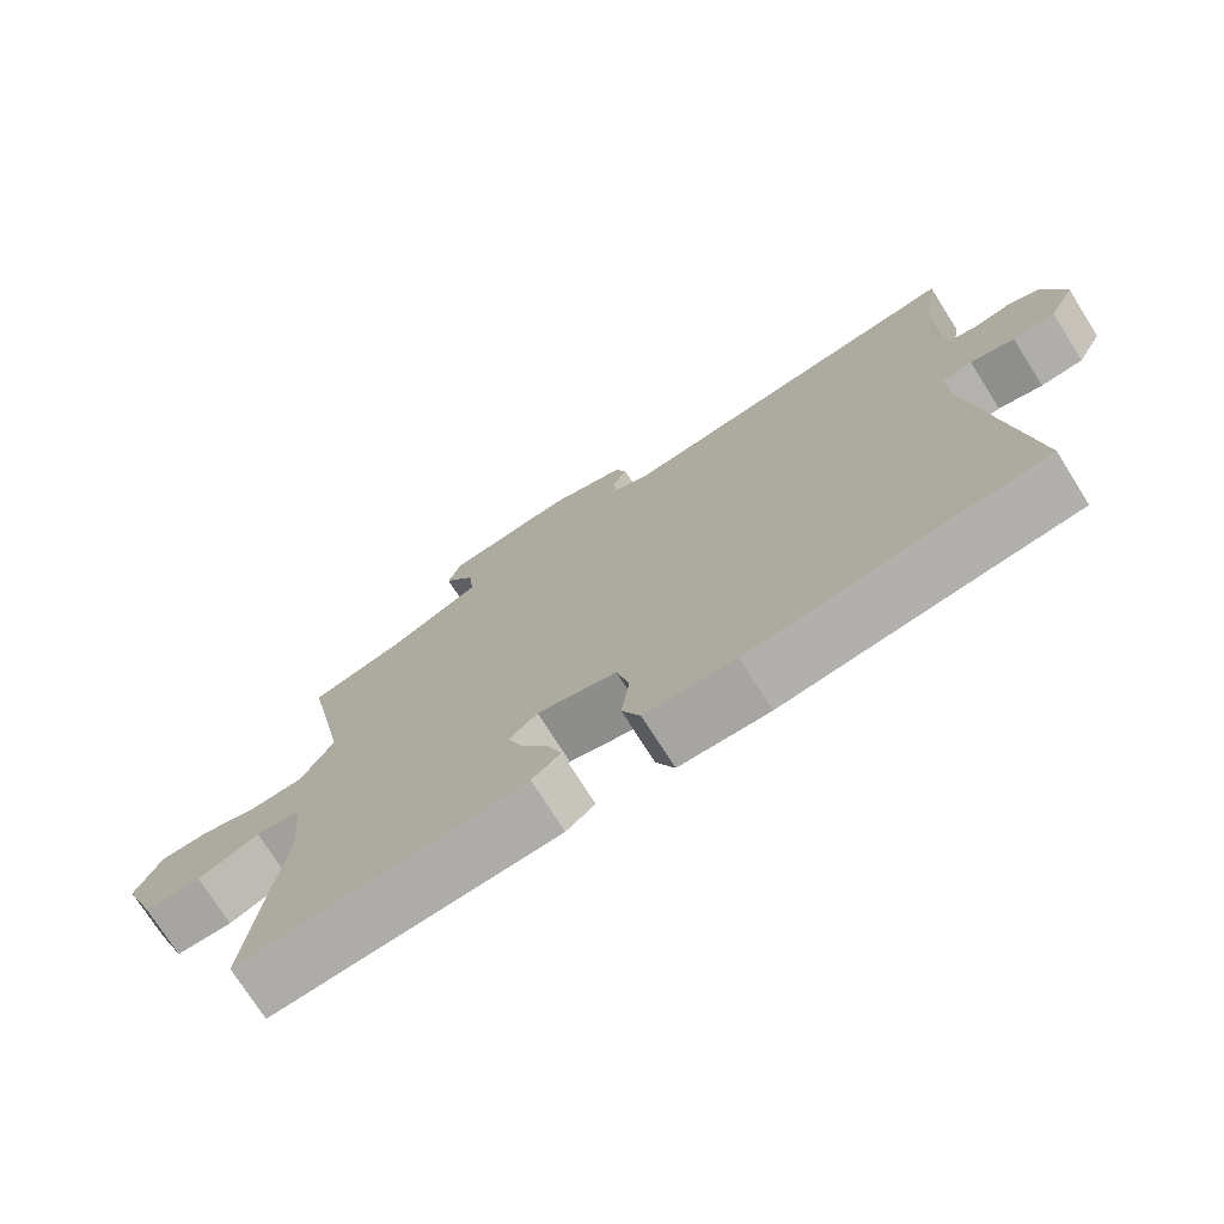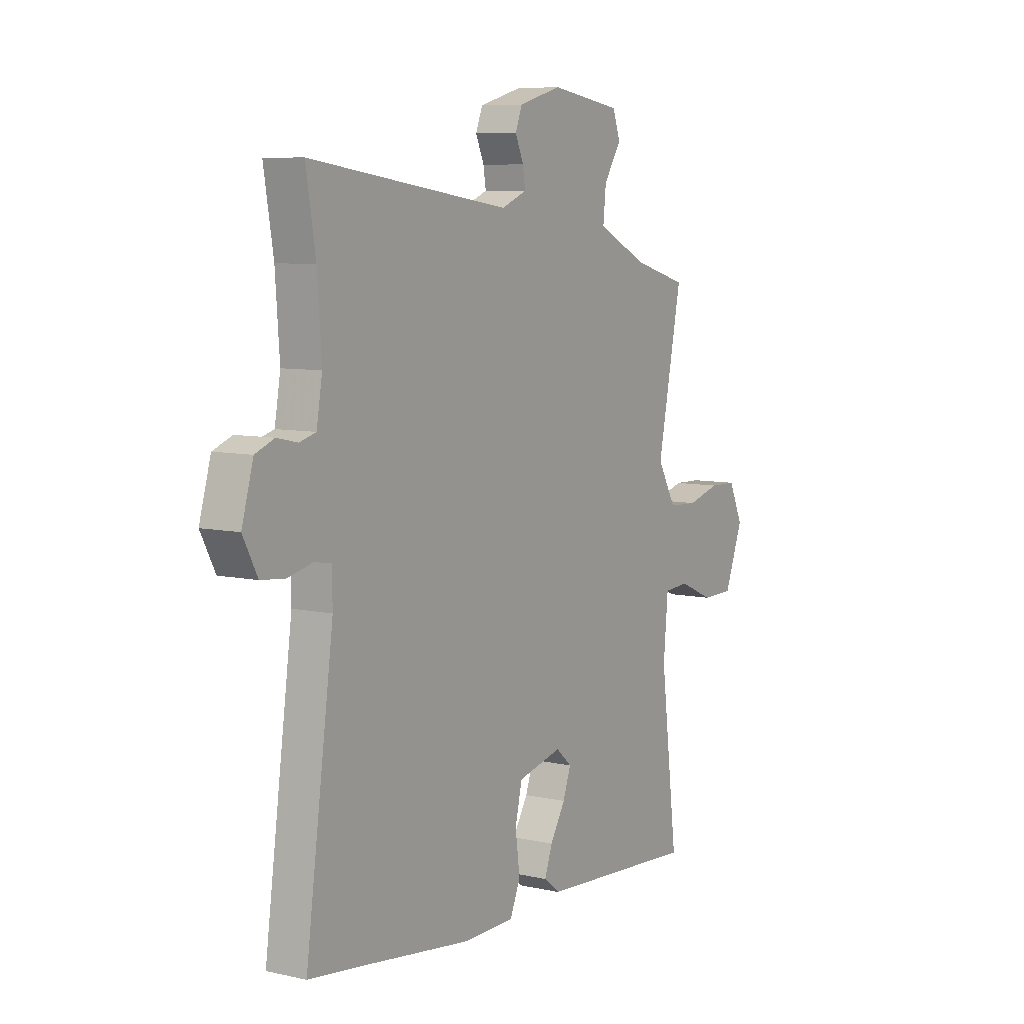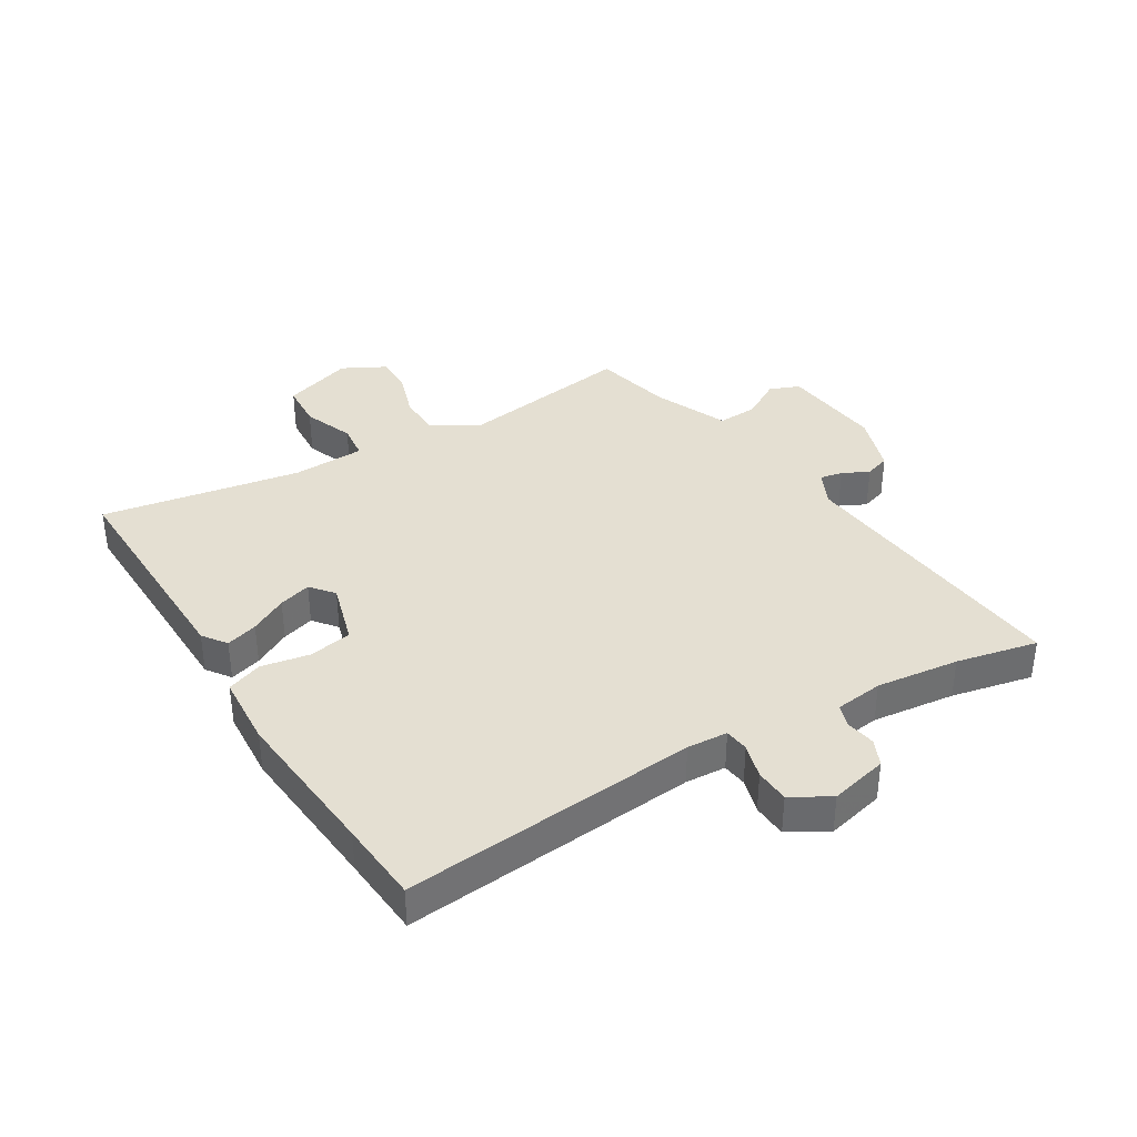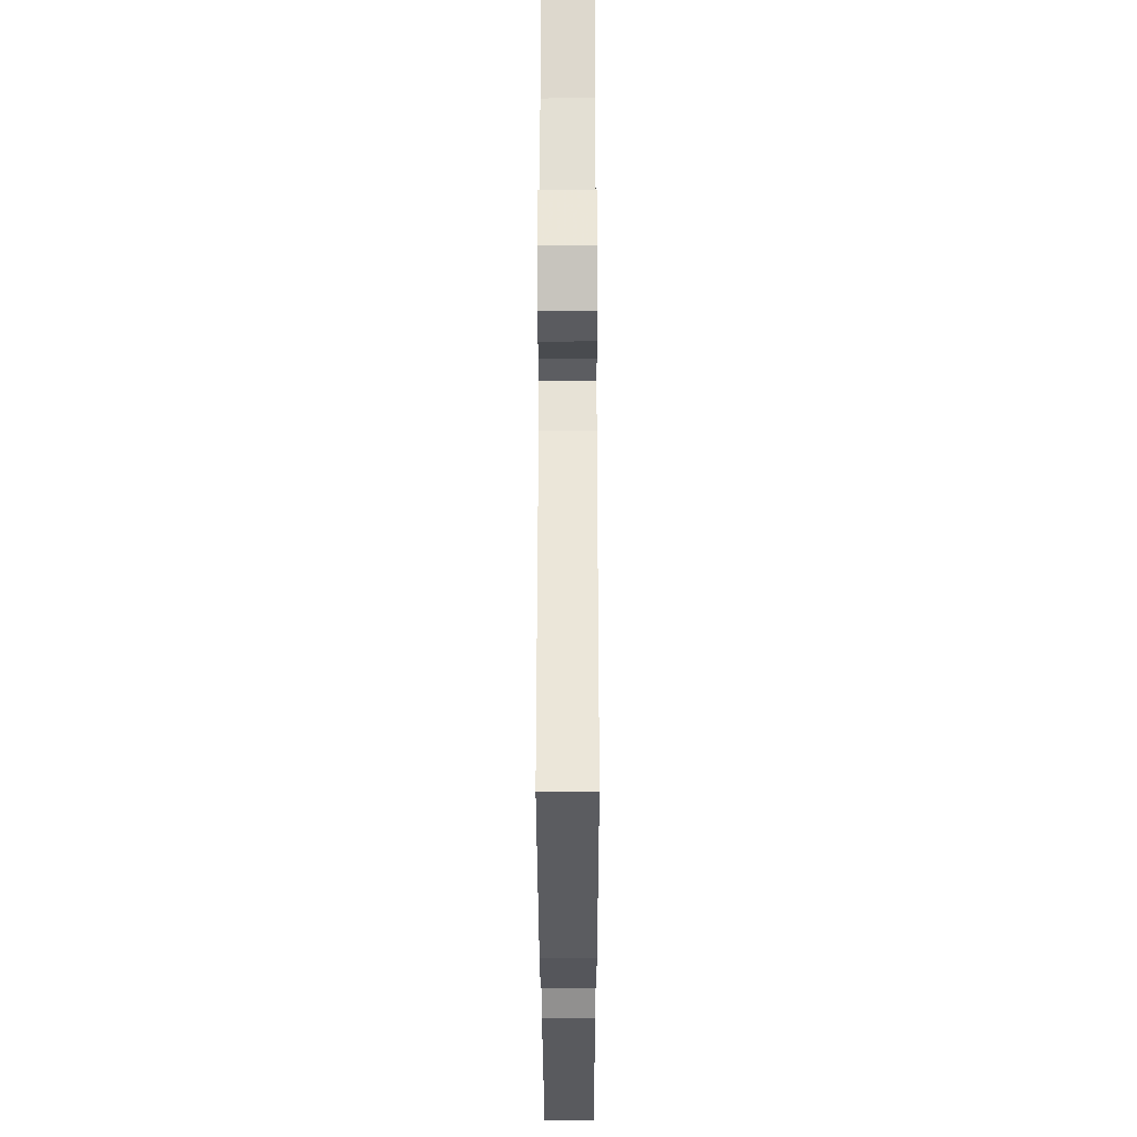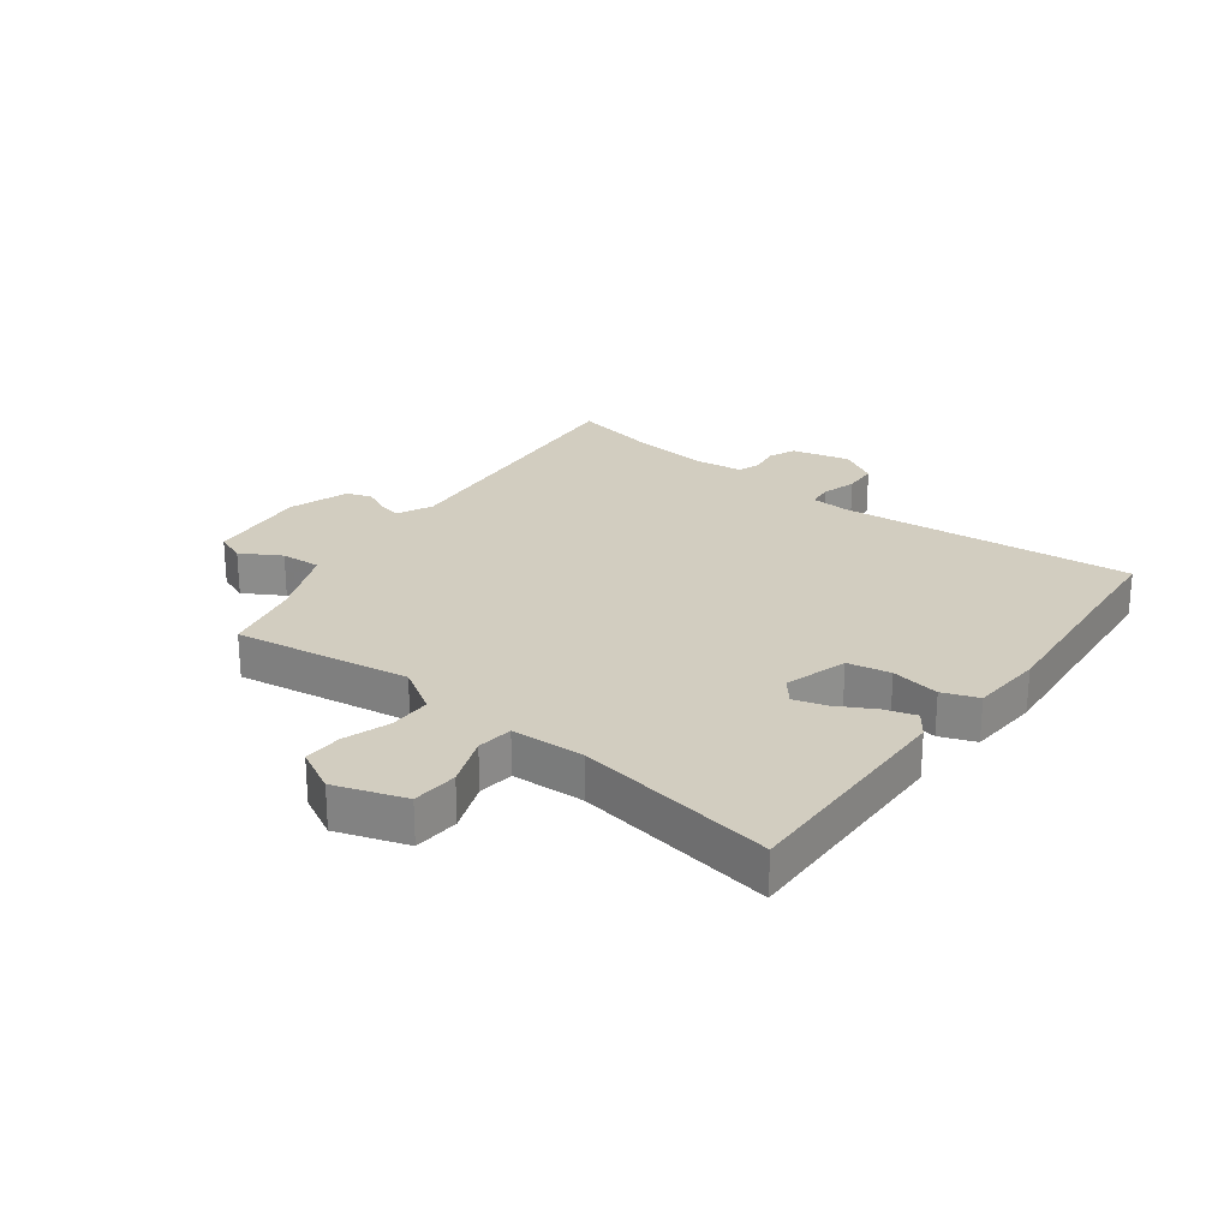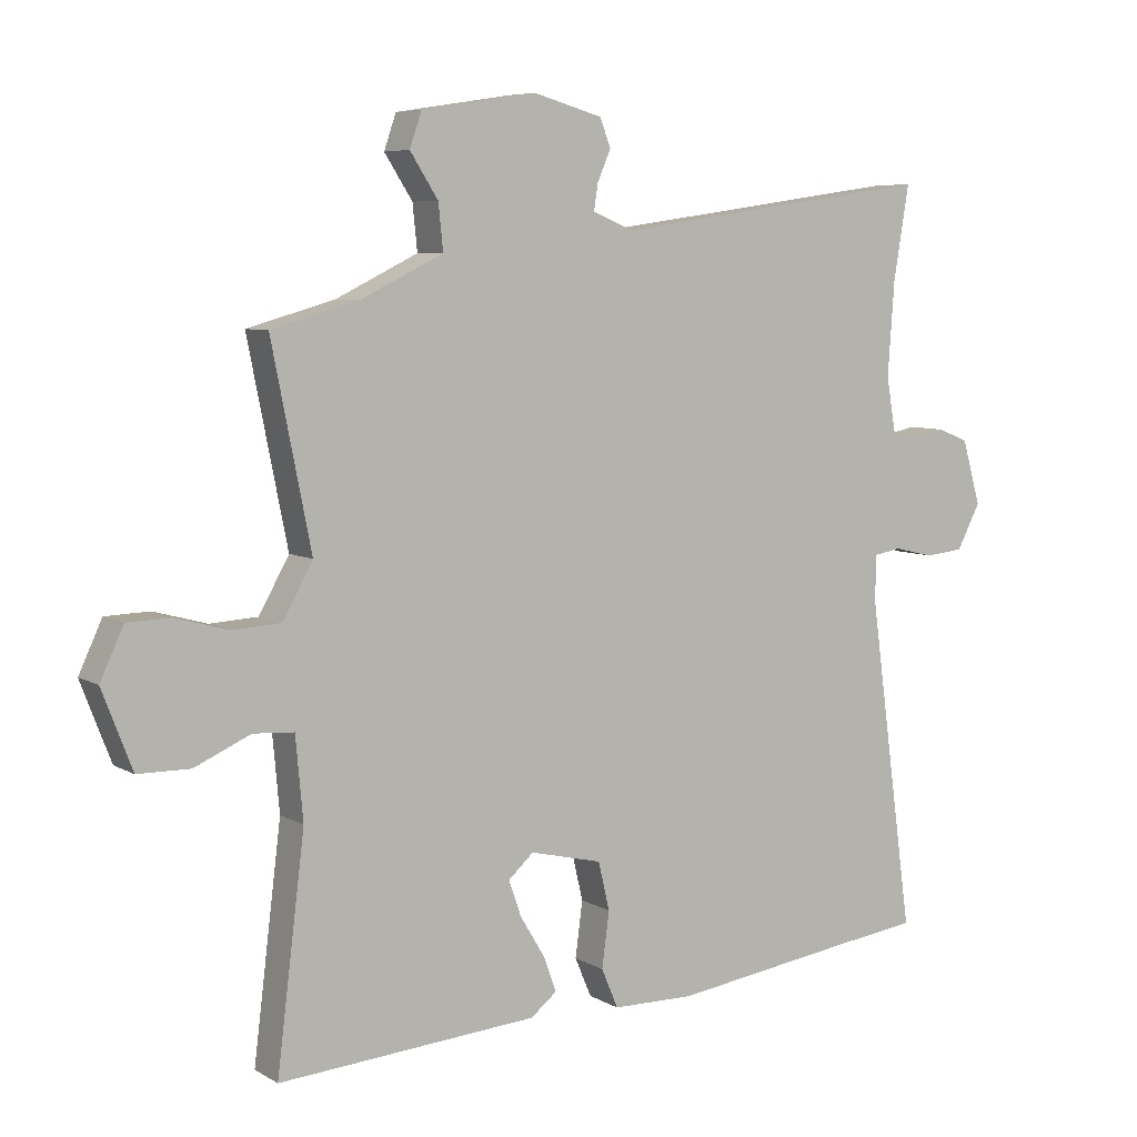
<metadata>
{"format":"obj","ext":"obj","renderer":"f3d","projection":"perspective","resolution":1024,"background":"white","views":[{"elev":-74.2,"azim":-147.7,"up":"+Z"},{"elev":7.7,"azim":-57.9,"up":"+Z"},{"elev":37.0,"azim":-118.5,"up":"+Y"},{"elev":-27.2,"azim":-89.9,"up":"+Z"},{"elev":24.7,"azim":129.9,"up":"+Y"},{"elev":6.7,"azim":147.9,"up":"+Z"}]}
</metadata>
<code>
v 0.516 0.07 0.414
v 0.457 0.07 0.119
v 0.502 0.07 0.039
v 0.574 0.07 0.035
v 0.653 0.07 0.057
v 0.719 0.07 0.055
v 0.754 0.07 -0.02
v 0.709 0.07 -0.137
v 0.631 0.07 -0.138
v 0.547 0.07 -0.101
v 0.486 0.07 -0.105
v 0.475 0.07 -0.228
v 0.517 0.07 -0.568
v 0.128 0.07 -0.54
v 0.089 0.07 -0.509
v 0.108 0.07 -0.456
v 0.145 0.07 -0.395
v 0.164 0.07 -0.341
v 0.126 0.07 -0.307
v 0.018 0.07 -0.333
v 0.001 0.07 -0.405
v 0.012 0.07 -0.488
v -0.013 0.07 -0.547
v -0.136 0.07 -0.549
v -0.397 0.07 -0.513
v -0.535 0.07 -0.495
v -0.467 0.07 0
v -0.468 0.07 0.069
v -0.509 0.07 0.076
v -0.569 0.07 0.062
v -0.627 0.07 0.068
v -0.662 0.07 0.135
v -0.634 0.07 0.232
v -0.588 0.07 0.25
v -0.538 0.07 0.239
v -0.499 0.07 0.25
v -0.485 0.07 0.331
v -0.495 0.07 0.472
v -0.518 0.07 0.611
v -0.034 0.07 0.542
v 0.027 0.07 0.567
v 0.021 0.07 0.606
v 0.001 0.07 0.652
v 0.017 0.07 0.694
v 0.121 0.07 0.723
v 0.293 0.07 0.696
v 0.311 0.07 0.644
v 0.269 0.07 0.579
v 0.262 0.07 0.511
v 0.385 0.07 0.451
v 0.516 0 0.414
v 0.457 0 0.119
v 0.502 0 0.039
v 0.574 0 0.035
v 0.653 0 0.057
v 0.719 0 0.055
v 0.754 0 -0.02
v 0.709 0 -0.137
v 0.631 0 -0.138
v 0.547 0 -0.101
v 0.486 0 -0.105
v 0.475 0 -0.228
v 0.517 0 -0.568
v 0.128 0 -0.54
v 0.089 0 -0.509
v 0.108 0 -0.456
v 0.145 0 -0.395
v 0.164 0 -0.341
v 0.126 0 -0.307
v 0.018 0 -0.333
v 0.001 0 -0.405
v 0.012 0 -0.488
v -0.013 0 -0.547
v -0.136 0 -0.549
v -0.397 0 -0.513
v -0.535 0 -0.495
v -0.467 0 0
v -0.468 0 0.069
v -0.509 0 0.076
v -0.569 0 0.062
v -0.627 0 0.068
v -0.662 0 0.135
v -0.634 0 0.232
v -0.588 0 0.25
v -0.538 0 0.239
v -0.499 0 0.25
v -0.485 0 0.331
v -0.495 0 0.472
v -0.518 0 0.611
v -0.034 0 0.542
v 0.027 0 0.567
v 0.021 0 0.606
v 0.001 0 0.652
v 0.017 0 0.694
v 0.121 0 0.723
v 0.293 0 0.696
v 0.311 0 0.644
v 0.269 0 0.579
v 0.262 0 0.511
v 0.385 0 0.451
f 45 46 47 48
f 45 48 49
f 42 43 44 45
f 41 42 45 49
f 40 41 49 50
f 38 39 40 50
f 32 33 34 35
f 32 35 36
f 29 30 31 32
f 28 29 32 36
f 25 26 27
f 25 27 28
f 24 25 28
f 21 22 23 24
f 20 21 24 28
f 19 20 28 36
f 14 15 16 17
f 12 13 14 17
f 11 12 17 18
f 7 8 9 10
f 7 10 11
f 4 5 6 7
f 3 4 7 11
f 2 3 11 18
f 37 38 50 1
f 19 36 37 1
f 1 2 18 19
f 98 97 96 95
f 99 98 95
f 95 94 93 92
f 99 95 92 91
f 100 99 91 90
f 100 90 89 88
f 85 84 83 82
f 86 85 82
f 82 81 80 79
f 86 82 79 78
f 77 76 75
f 78 77 75
f 78 75 74
f 74 73 72 71
f 78 74 71 70
f 86 78 70 69
f 67 66 65 64
f 67 64 63 62
f 68 67 62 61
f 60 59 58 57
f 61 60 57
f 57 56 55 54
f 61 57 54 53
f 68 61 53 52
f 51 100 88 87
f 51 87 86 69
f 69 68 52 51
f 1 51 52 2
f 2 52 53 3
f 3 53 54 4
f 4 54 55 5
f 5 55 56 6
f 6 56 57 7
f 7 57 58 8
f 8 58 59 9
f 9 59 60 10
f 10 60 61 11
f 11 61 62 12
f 12 62 63 13
f 13 63 64 14
f 14 64 65 15
f 15 65 66 16
f 16 66 67 17
f 17 67 68 18
f 18 68 69 19
f 19 69 70 20
f 20 70 71 21
f 21 71 72 22
f 22 72 73 23
f 23 73 74 24
f 24 74 75 25
f 25 75 76 26
f 26 76 77 27
f 27 77 78 28
f 28 78 79 29
f 29 79 80 30
f 30 80 81 31
f 31 81 82 32
f 32 82 83 33
f 33 83 84 34
f 34 84 85 35
f 35 85 86 36
f 36 86 87 37
f 37 87 88 38
f 38 88 89 39
f 39 89 90 40
f 40 90 91 41
f 41 91 92 42
f 42 92 93 43
f 43 93 94 44
f 44 94 95 45
f 45 95 96 46
f 46 96 97 47
f 47 97 98 48
f 48 98 99 49
f 49 99 100 50
f 50 100 51 1

</code>
